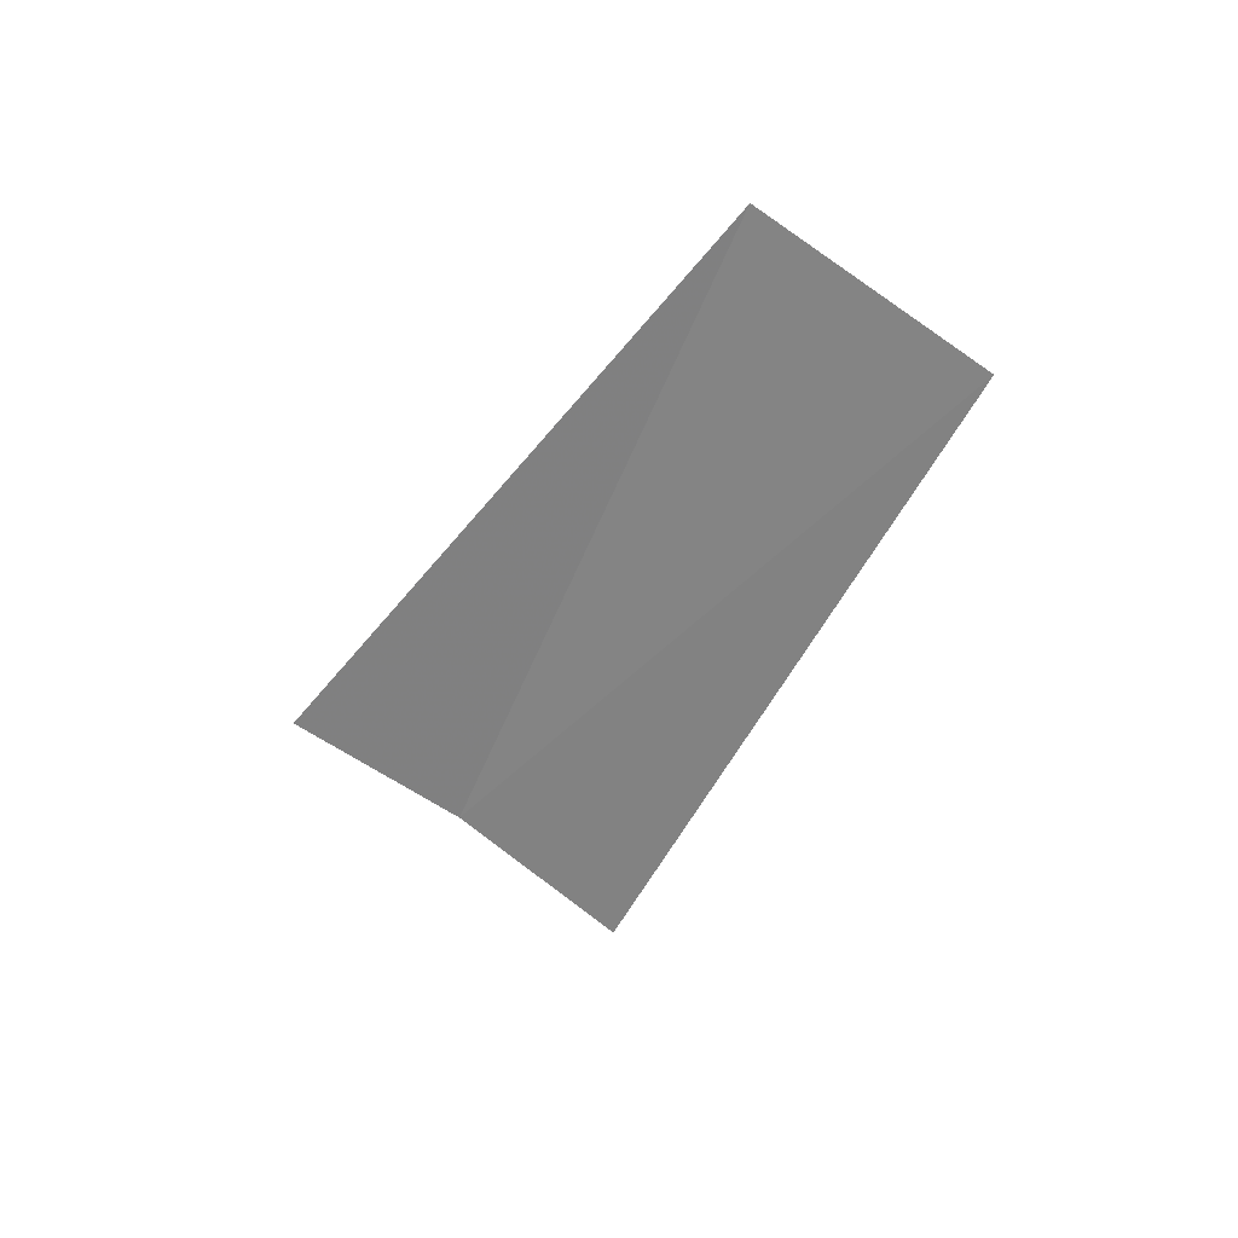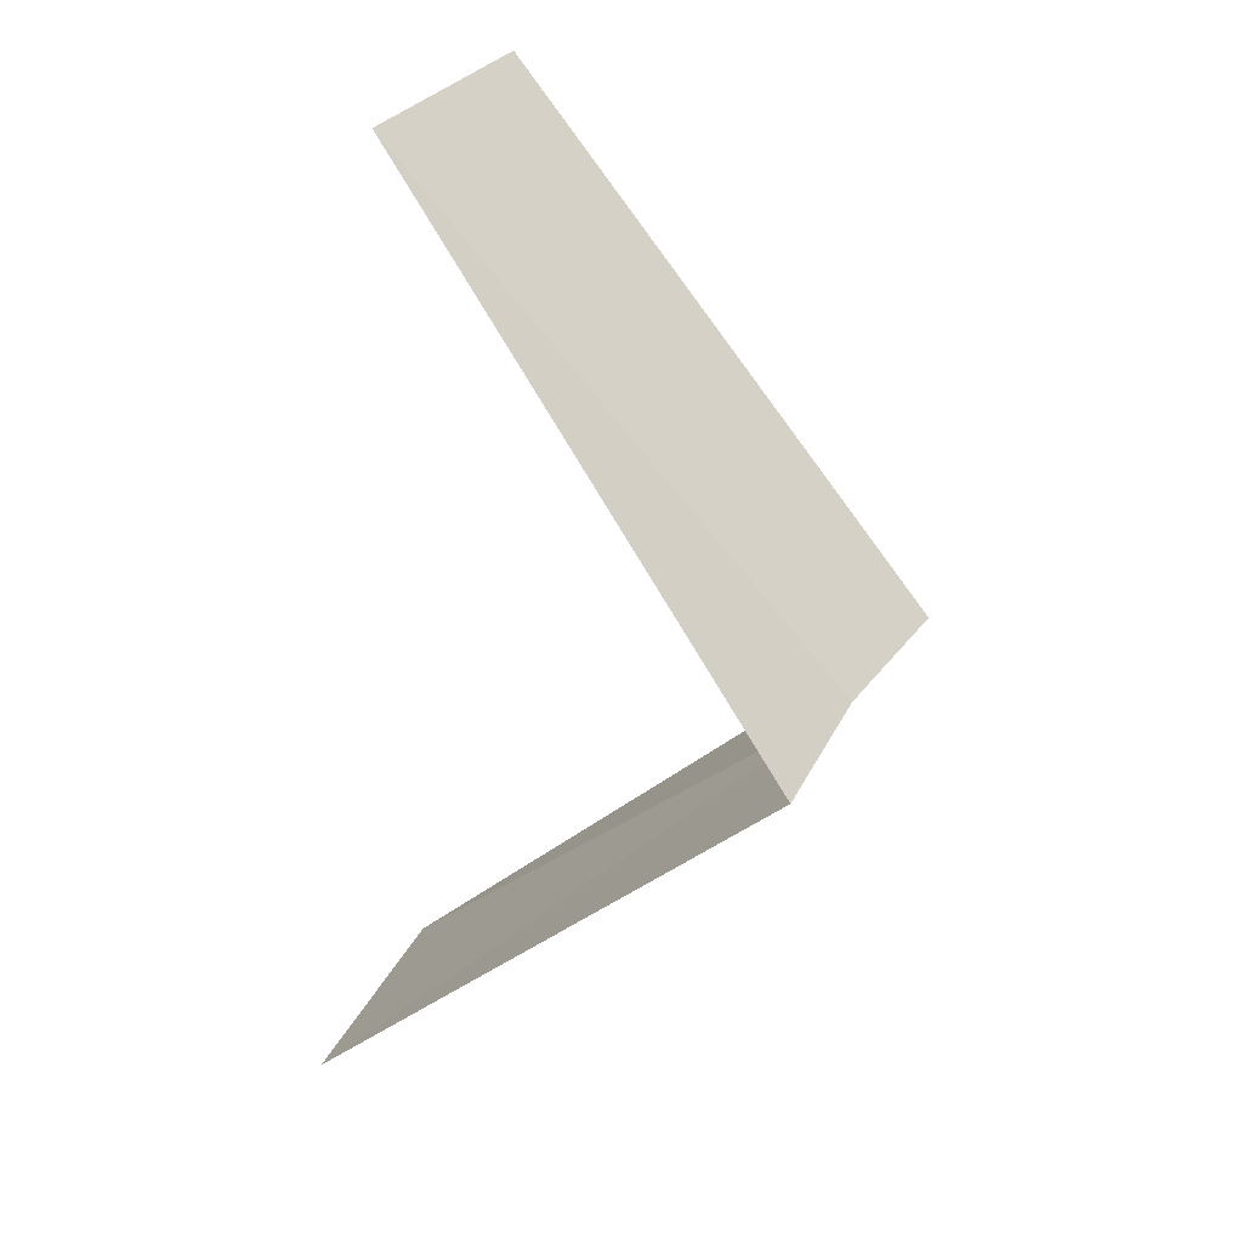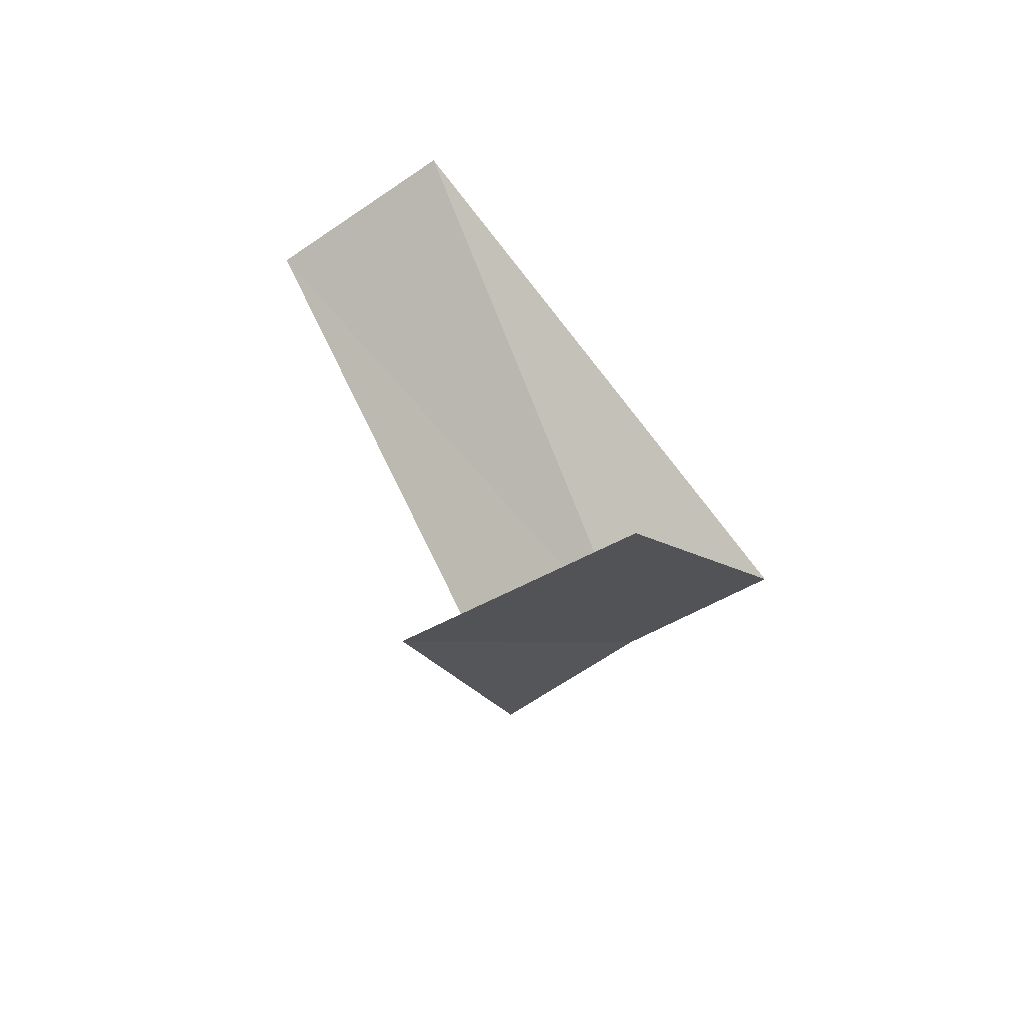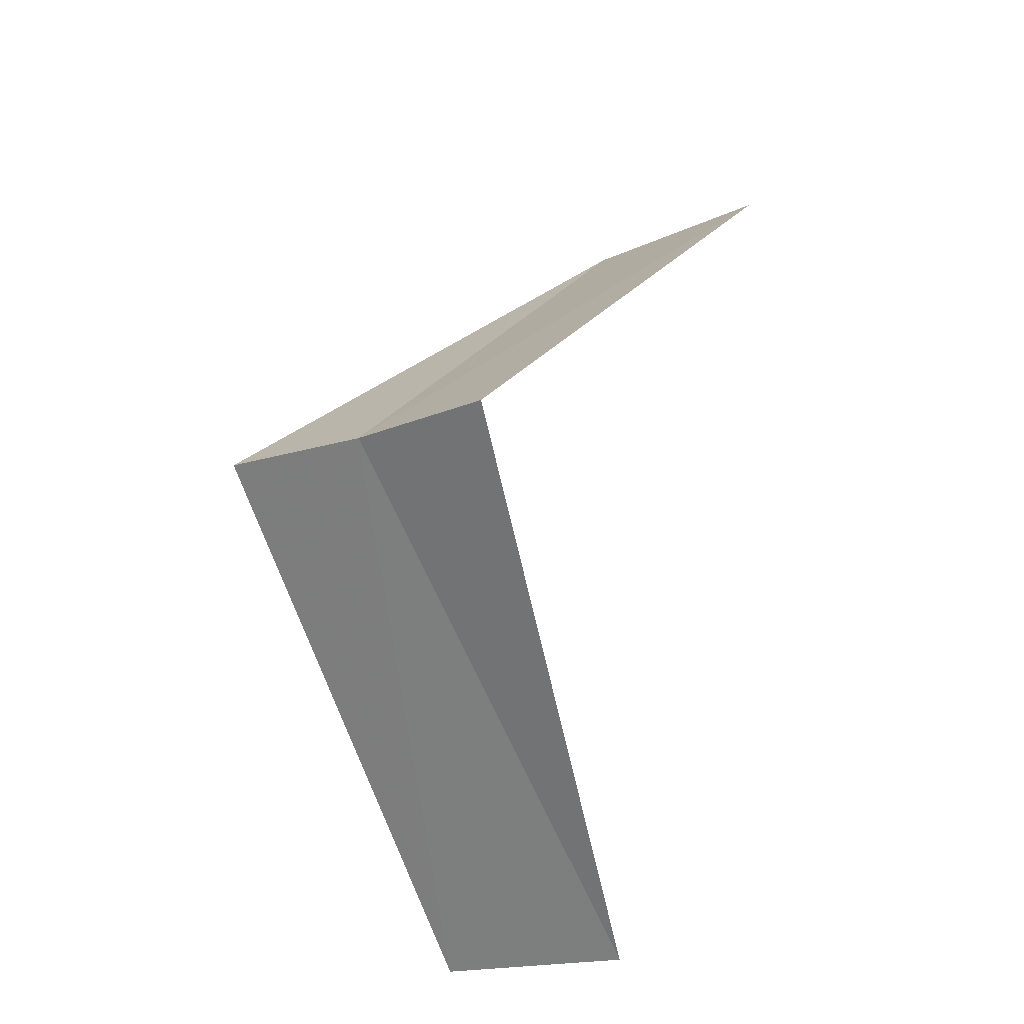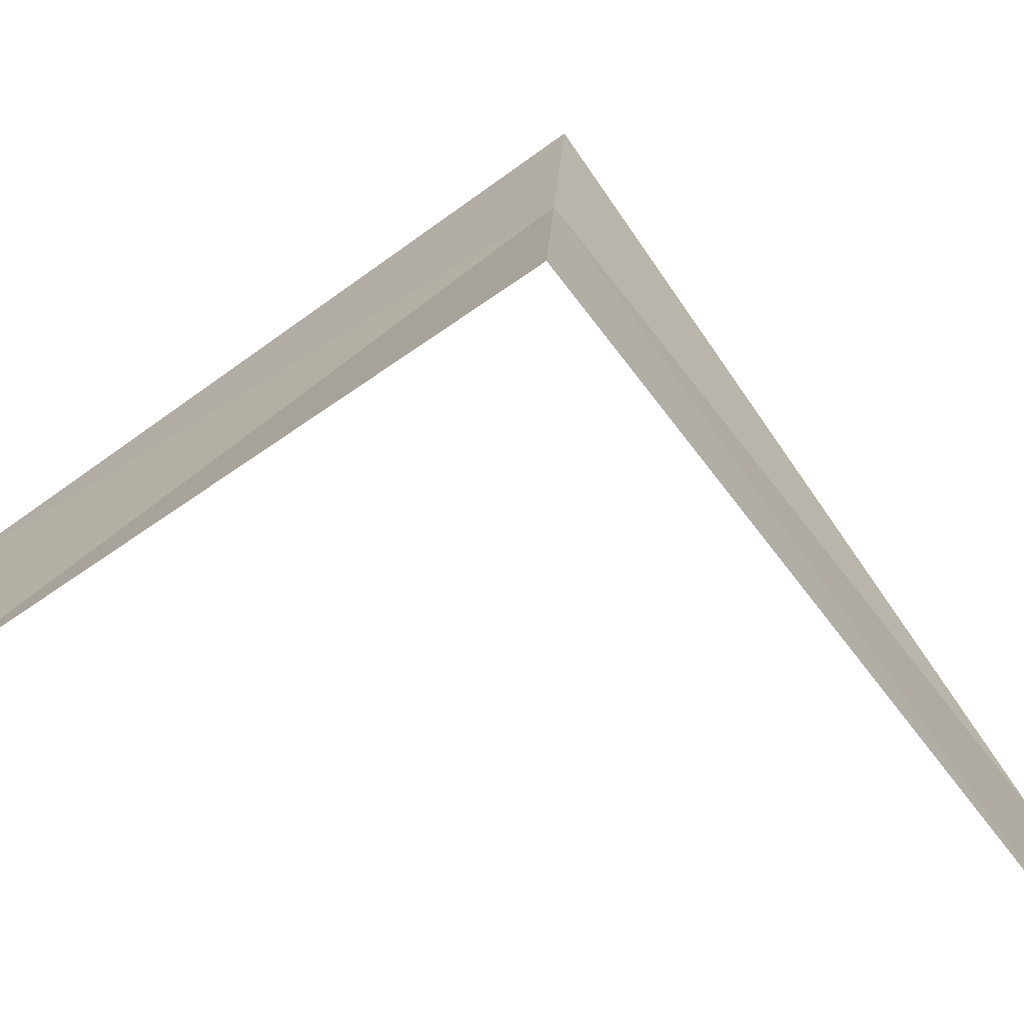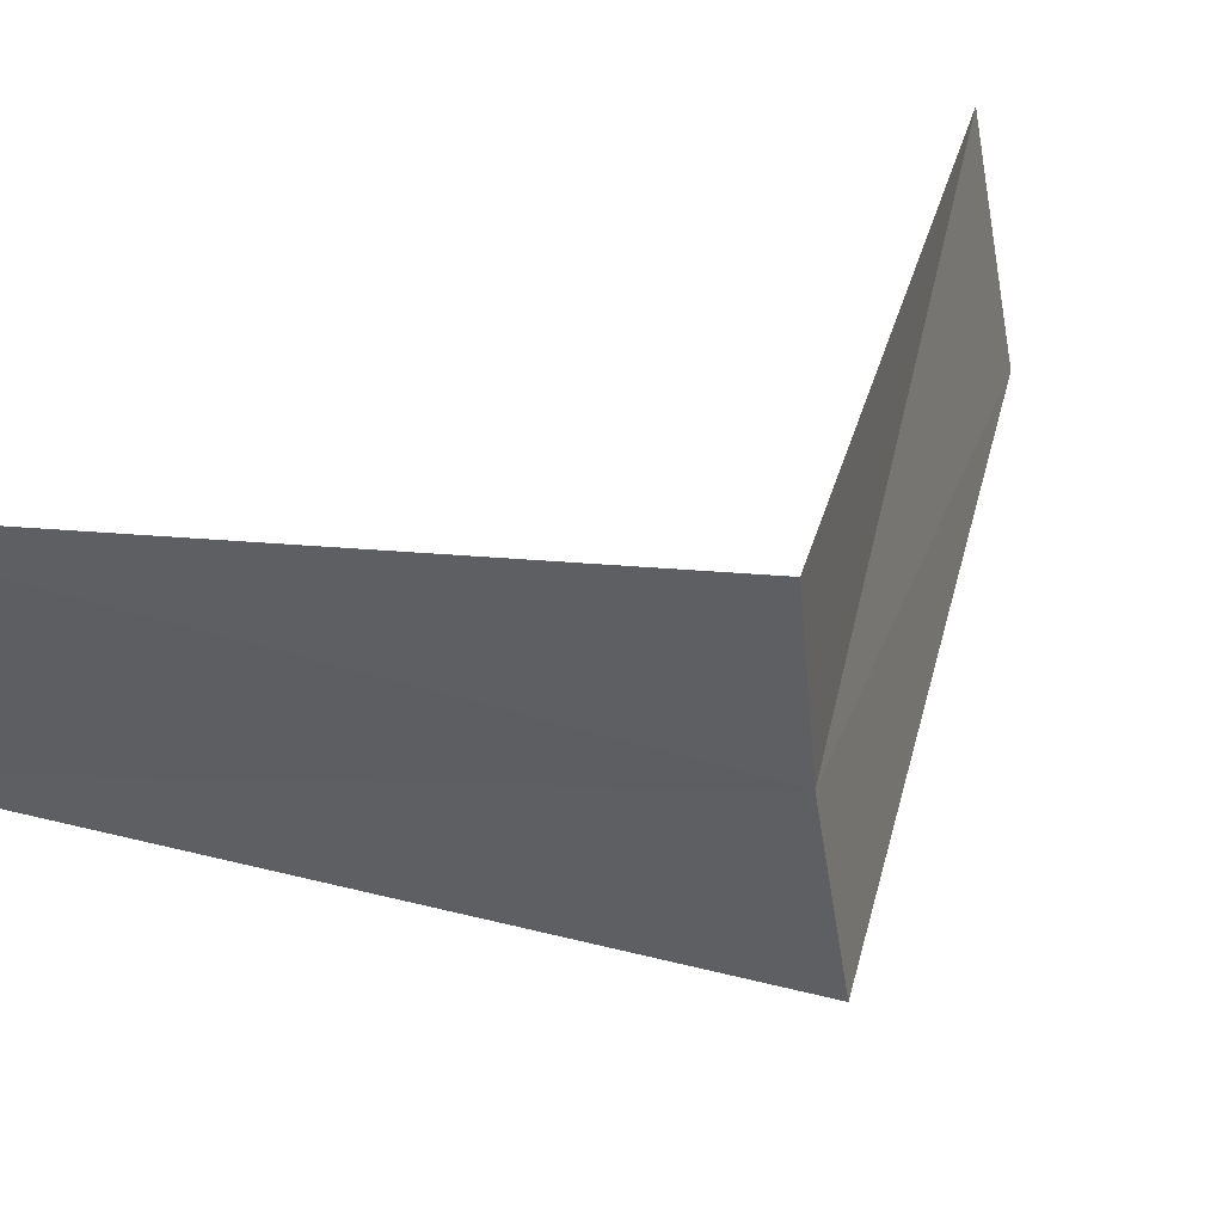
<metadata>
{"format":"obj","ext":"obj","renderer":"f3d","projection":"perspective","resolution":1024,"background":"white","views":[{"elev":73.2,"azim":-79.1,"up":"+Z"},{"elev":36.3,"azim":-176.2,"up":"+Z"},{"elev":-53.1,"azim":99.6,"up":"+Z"},{"elev":-26.3,"azim":-74.0,"up":"+Z"},{"elev":-46.3,"azim":-98.4,"up":"+Y"},{"elev":62.3,"azim":-124.4,"up":"+Y"}]}
</metadata>
<code>
v 2.789 -1.104 16.88
v 2.629 -1.445 16.84
v 3.719 -1.472 15.88
v 3.874 -0.9948 15.92
v 2.906 -0.7461 16.92
v 3.505 -1.927 17.84
v 3.719 -1.472 17.88
f 1 2 3
f 1 3 4
f 1 4 5
f 1 6 2
f 1 7 6
f 1 5 7

</code>
